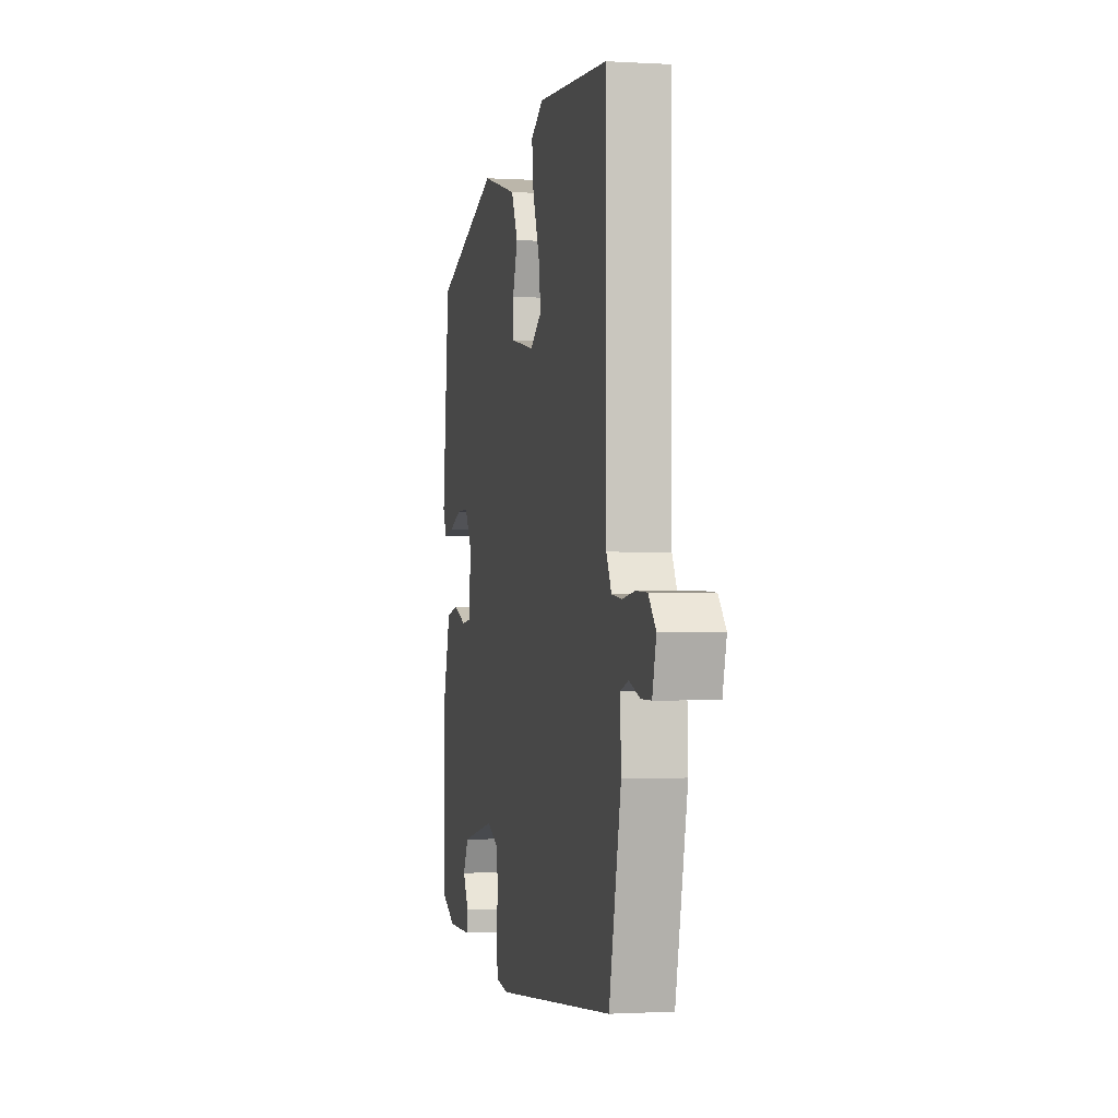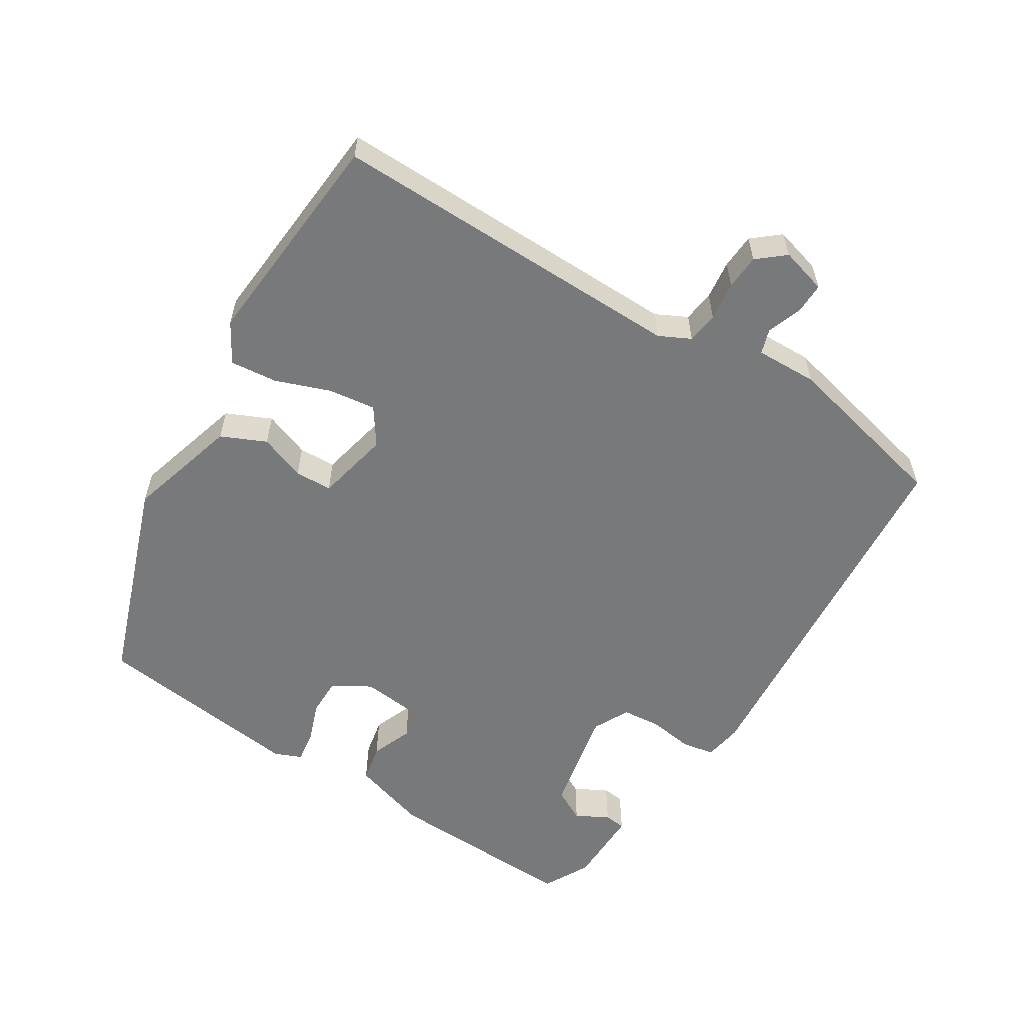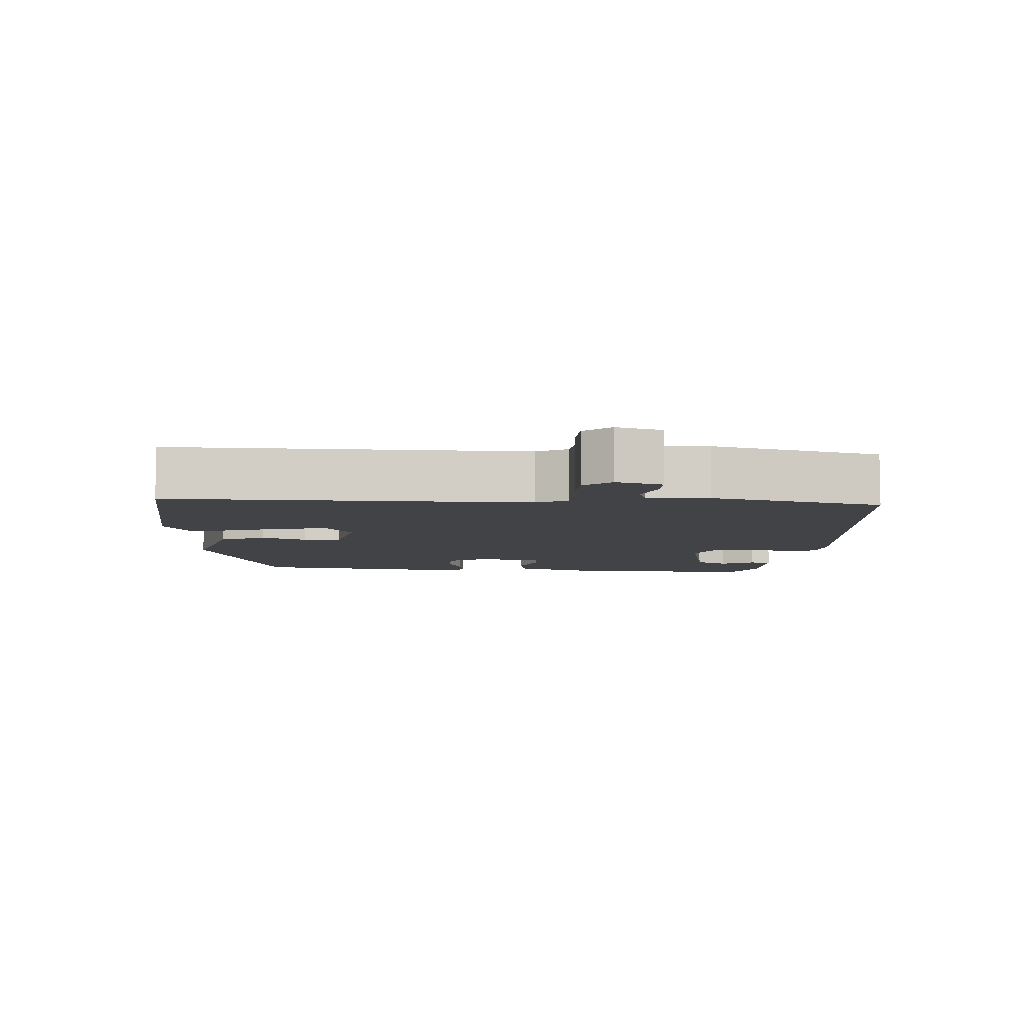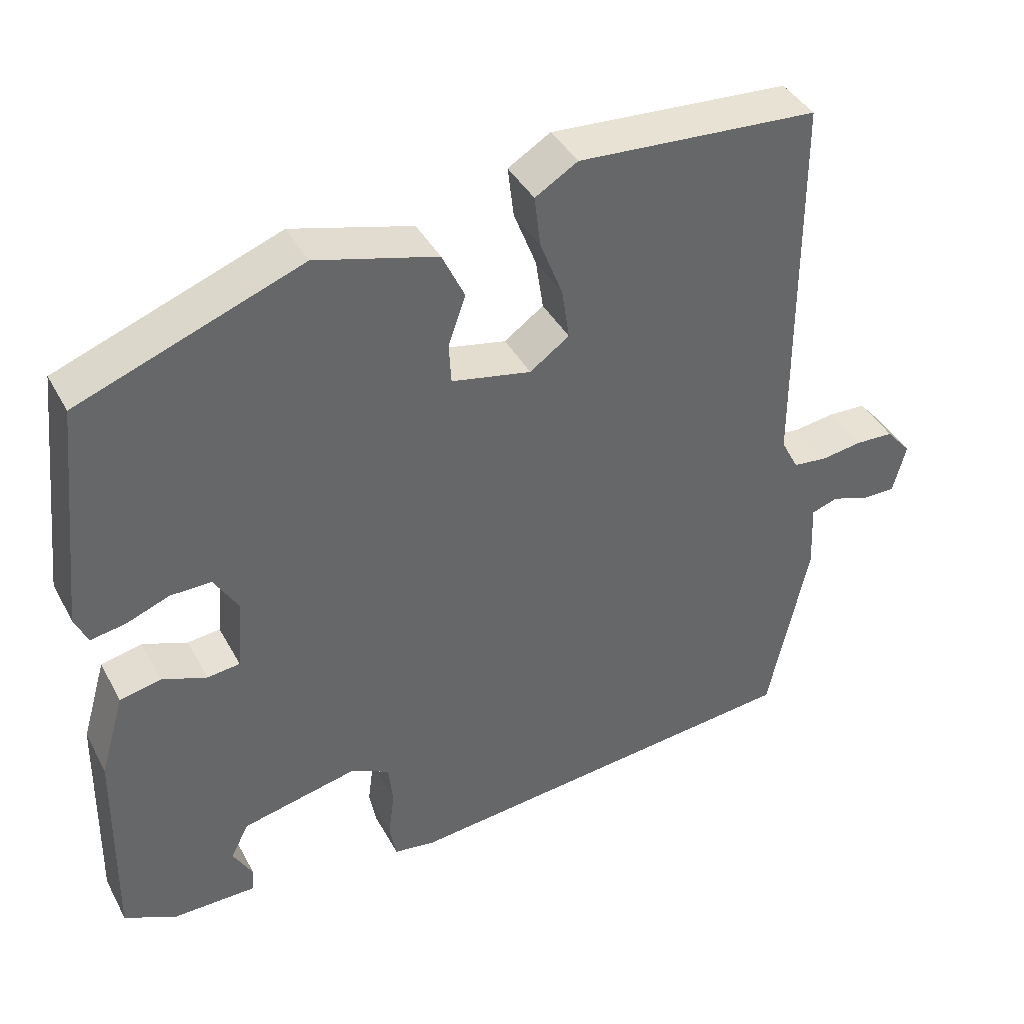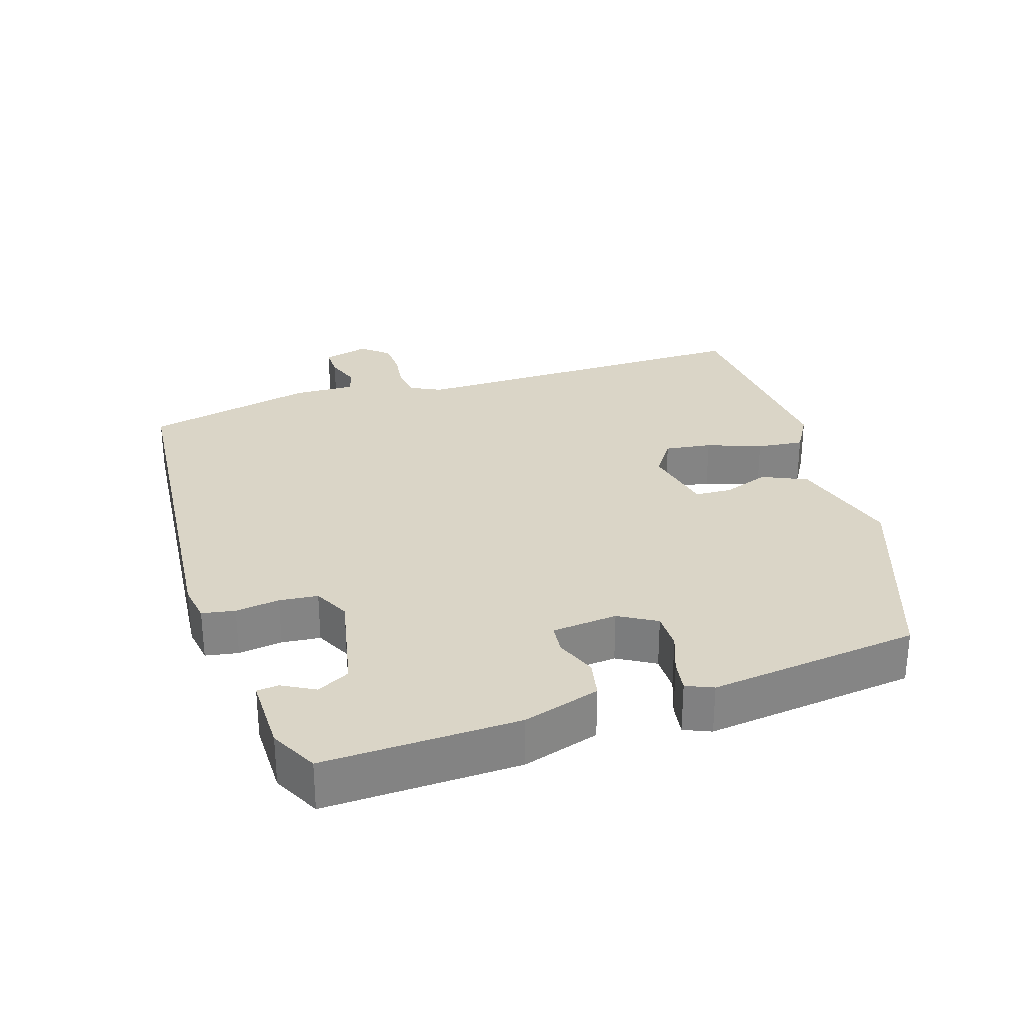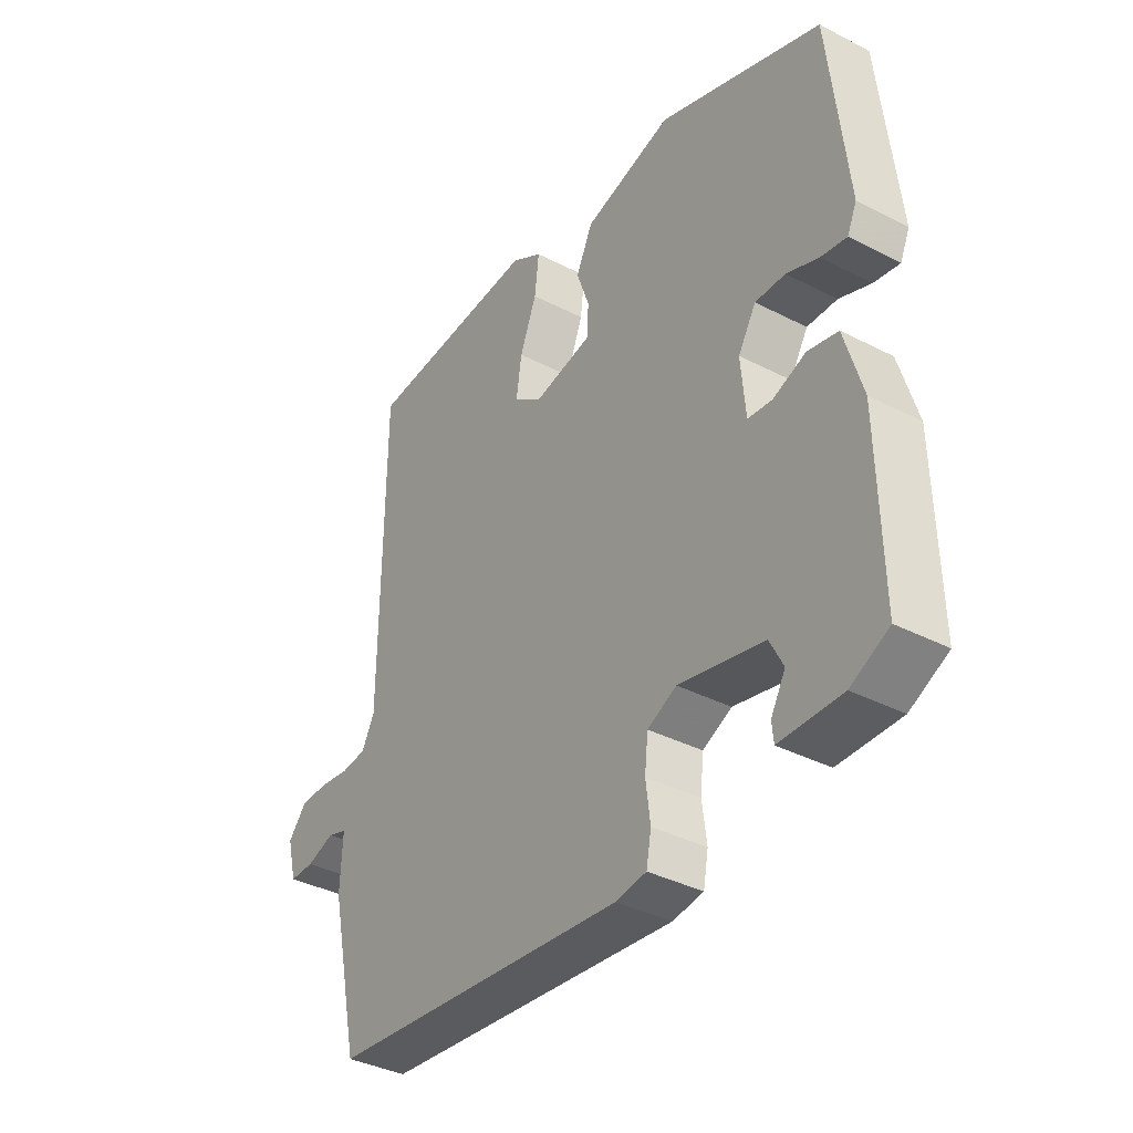
<metadata>
{"format":"obj","ext":"obj","renderer":"f3d","projection":"perspective","resolution":1024,"background":"white","views":[{"elev":-1.1,"azim":77.6,"up":"+Z"},{"elev":-57.7,"azim":56.9,"up":"+Y"},{"elev":-7.1,"azim":85.4,"up":"+Y"},{"elev":40.4,"azim":-26.2,"up":"+Z"},{"elev":29.0,"azim":-108.6,"up":"+Y"},{"elev":-37.5,"azim":-123.5,"up":"+Z"}]}
</metadata>
<code>
v -0.504 0.07 -0.442
v -0.499 0.07 -0.164
v -0.467 0.07 -0.054
v -0.413 0.07 -0.042
v -0.354 0.07 -0.064
v -0.311 0.07 -0.059
v -0.303 0.07 0.035
v -0.335 0.07 0.088
v -0.389 0.07 0.087
v -0.446 0.07 0.065
v -0.492 0.07 0.057
v -0.509 0.07 0.095
v -0.477 0.07 0.397
v -0.184 0.07 0.507
v -0.024 0.07 0.464
v 0.006 0.07 0.401
v -0.017 0.07 0.335
v -0.014 0.07 0.282
v 0.091 0.07 0.261
v 0.143 0.07 0.298
v 0.133 0.07 0.365
v 0.103 0.07 0.442
v 0.095 0.07 0.509
v 0.151 0.07 0.543
v 0.468 0.07 0.523
v 0.47 0.07 0.014
v 0.493 0.07 -0.03
v 0.538 0.07 -0.035
v 0.593 0.07 -0.027
v 0.643 0.07 -0.029
v 0.676 0.07 -0.067
v 0.659 0.07 -0.133
v 0.615 0.07 -0.133
v 0.565 0.07 -0.116
v 0.53 0.07 -0.128
v 0.534 0.07 -0.216
v 0.481 0.07 -0.46
v -0.058 0.07 -0.515
v -0.113 0.07 -0.507
v -0.122 0.07 -0.46
v -0.114 0.07 -0.397
v -0.12 0.07 -0.342
v -0.172 0.07 -0.317
v -0.324 0.07 -0.351
v -0.348 0.07 -0.398
v -0.322 0.07 -0.444
v -0.325 0.07 -0.475
v -0.436 0.07 -0.476
v -0.504 0 -0.442
v -0.499 0 -0.164
v -0.467 0 -0.054
v -0.413 0 -0.042
v -0.354 0 -0.064
v -0.311 0 -0.059
v -0.303 0 0.035
v -0.335 0 0.088
v -0.389 0 0.087
v -0.446 0 0.065
v -0.492 0 0.057
v -0.509 0 0.095
v -0.477 0 0.397
v -0.184 0 0.507
v -0.024 0 0.464
v 0.006 0 0.401
v -0.017 0 0.335
v -0.014 0 0.282
v 0.091 0 0.261
v 0.143 0 0.298
v 0.133 0 0.365
v 0.103 0 0.442
v 0.095 0 0.509
v 0.151 0 0.543
v 0.468 0 0.523
v 0.47 0 0.014
v 0.493 0 -0.03
v 0.538 0 -0.035
v 0.593 0 -0.027
v 0.643 0 -0.029
v 0.676 0 -0.067
v 0.659 0 -0.133
v 0.615 0 -0.133
v 0.565 0 -0.116
v 0.53 0 -0.128
v 0.534 0 -0.216
v 0.481 0 -0.46
v -0.058 0 -0.515
v -0.113 0 -0.507
v -0.122 0 -0.46
v -0.114 0 -0.397
v -0.12 0 -0.342
v -0.172 0 -0.317
v -0.324 0 -0.351
v -0.348 0 -0.398
v -0.322 0 -0.444
v -0.325 0 -0.475
v -0.436 0 -0.476
f 48 1 2
f 47 48 2
f 46 47 2
f 45 46 2
f 3 4 5
f 2 3 5
f 45 2 5
f 44 45 5
f 43 44 5 6
f 42 43 6 7
f 39 40 41
f 38 39 41
f 37 38 41
f 36 37 41
f 35 36 41
f 35 41 42
f 34 35 42 7
f 32 33 34
f 31 32 34
f 30 31 34
f 29 30 34
f 28 29 34
f 27 28 34 7
f 24 25 26
f 23 24 26
f 22 23 26
f 21 22 26
f 20 21 26 27
f 19 20 27
f 27 7 8
f 19 27 8
f 18 19 8
f 15 16 17
f 14 15 17
f 13 14 17
f 12 13 17
f 11 12 17
f 10 11 17
f 9 10 17
f 8 9 17 18
f 50 49 96
f 50 96 95
f 50 95 94
f 50 94 93
f 53 52 51
f 53 51 50
f 53 50 93
f 53 93 92
f 54 53 92 91
f 55 54 91 90
f 89 88 87
f 89 87 86
f 89 86 85
f 89 85 84
f 89 84 83
f 90 89 83
f 55 90 83 82
f 82 81 80
f 82 80 79
f 82 79 78
f 82 78 77
f 82 77 76
f 55 82 76 75
f 74 73 72
f 74 72 71
f 74 71 70
f 74 70 69
f 75 74 69 68
f 75 68 67
f 56 55 75
f 56 75 67
f 56 67 66
f 65 64 63
f 65 63 62
f 65 62 61
f 65 61 60
f 65 60 59
f 65 59 58
f 65 58 57
f 66 65 57 56
f 1 49 50 2
f 2 50 51 3
f 3 51 52 4
f 4 52 53 5
f 5 53 54 6
f 6 54 55 7
f 7 55 56 8
f 8 56 57 9
f 9 57 58 10
f 10 58 59 11
f 11 59 60 12
f 12 60 61 13
f 13 61 62 14
f 14 62 63 15
f 15 63 64 16
f 16 64 65 17
f 17 65 66 18
f 18 66 67 19
f 19 67 68 20
f 20 68 69 21
f 21 69 70 22
f 22 70 71 23
f 23 71 72 24
f 24 72 73 25
f 25 73 74 26
f 26 74 75 27
f 27 75 76 28
f 28 76 77 29
f 29 77 78 30
f 30 78 79 31
f 31 79 80 32
f 32 80 81 33
f 33 81 82 34
f 34 82 83 35
f 35 83 84 36
f 36 84 85 37
f 37 85 86 38
f 38 86 87 39
f 39 87 88 40
f 40 88 89 41
f 41 89 90 42
f 42 90 91 43
f 43 91 92 44
f 44 92 93 45
f 45 93 94 46
f 46 94 95 47
f 47 95 96 48
f 48 96 49 1

</code>
